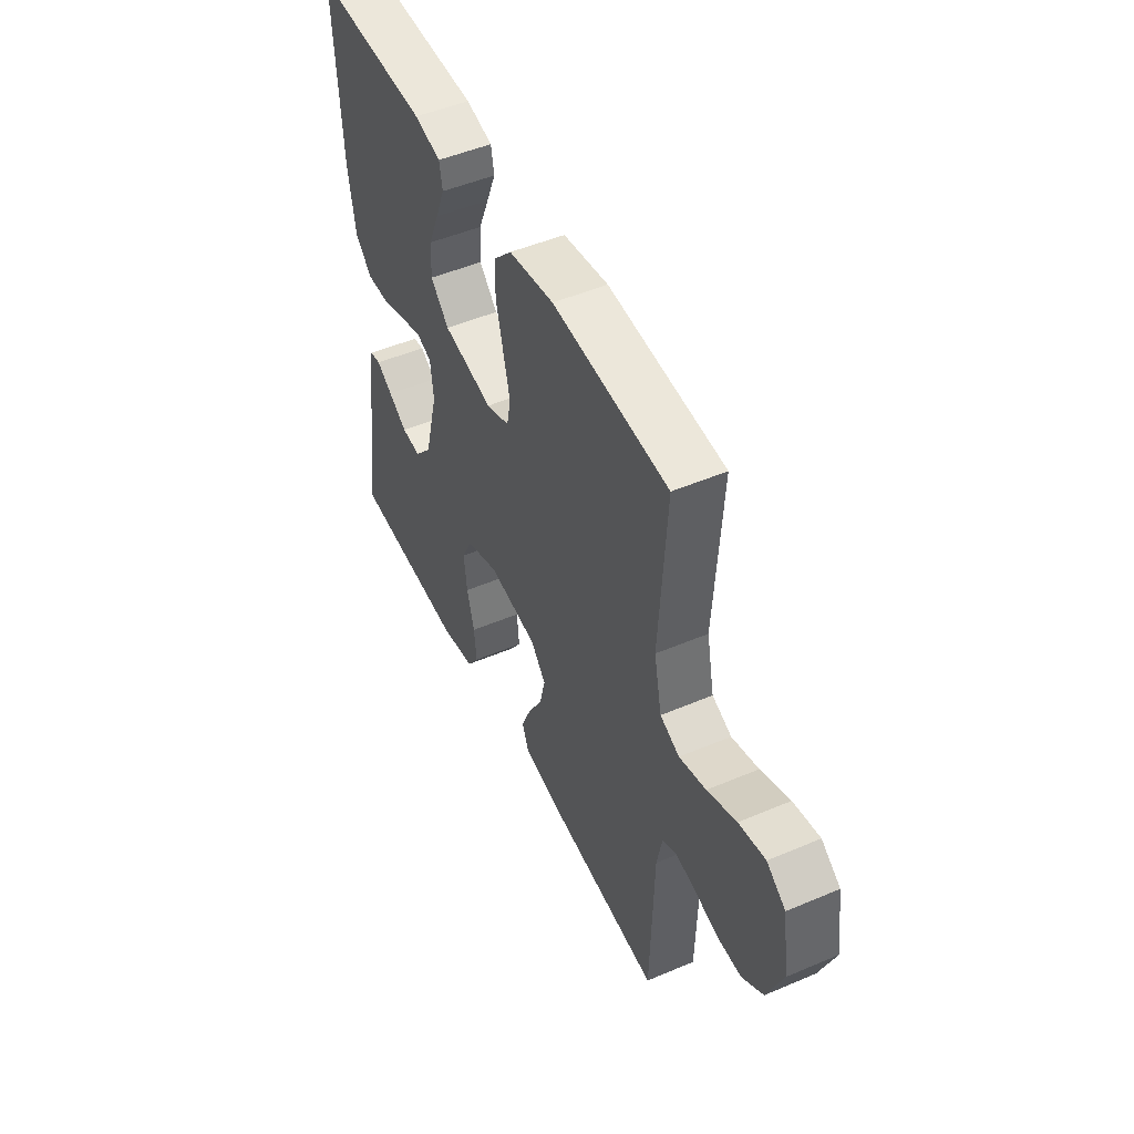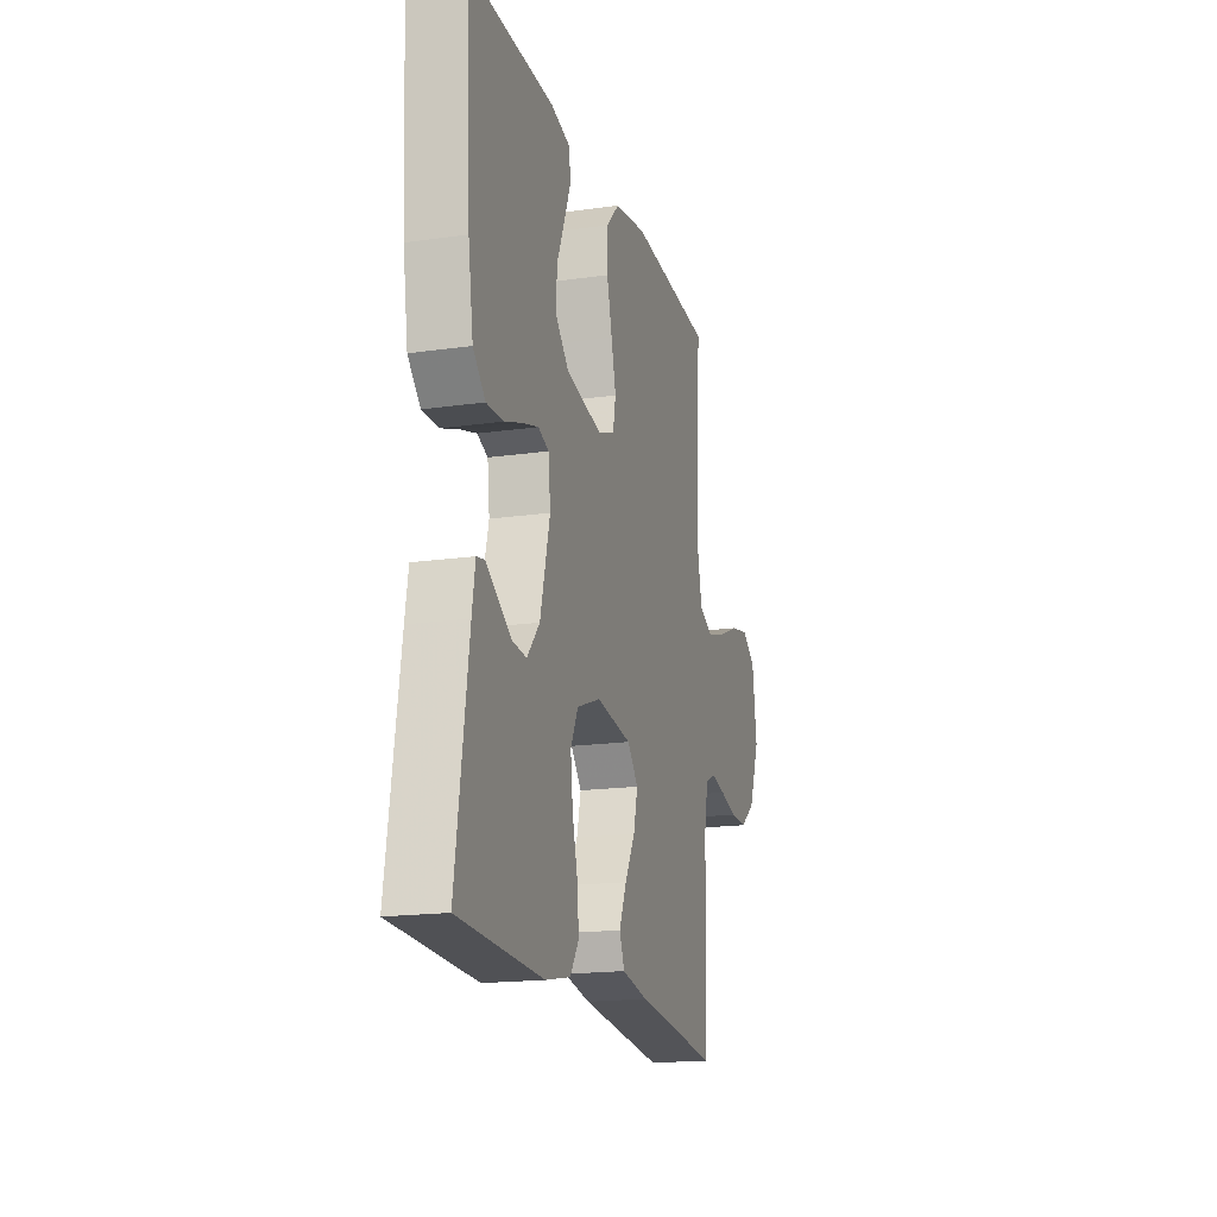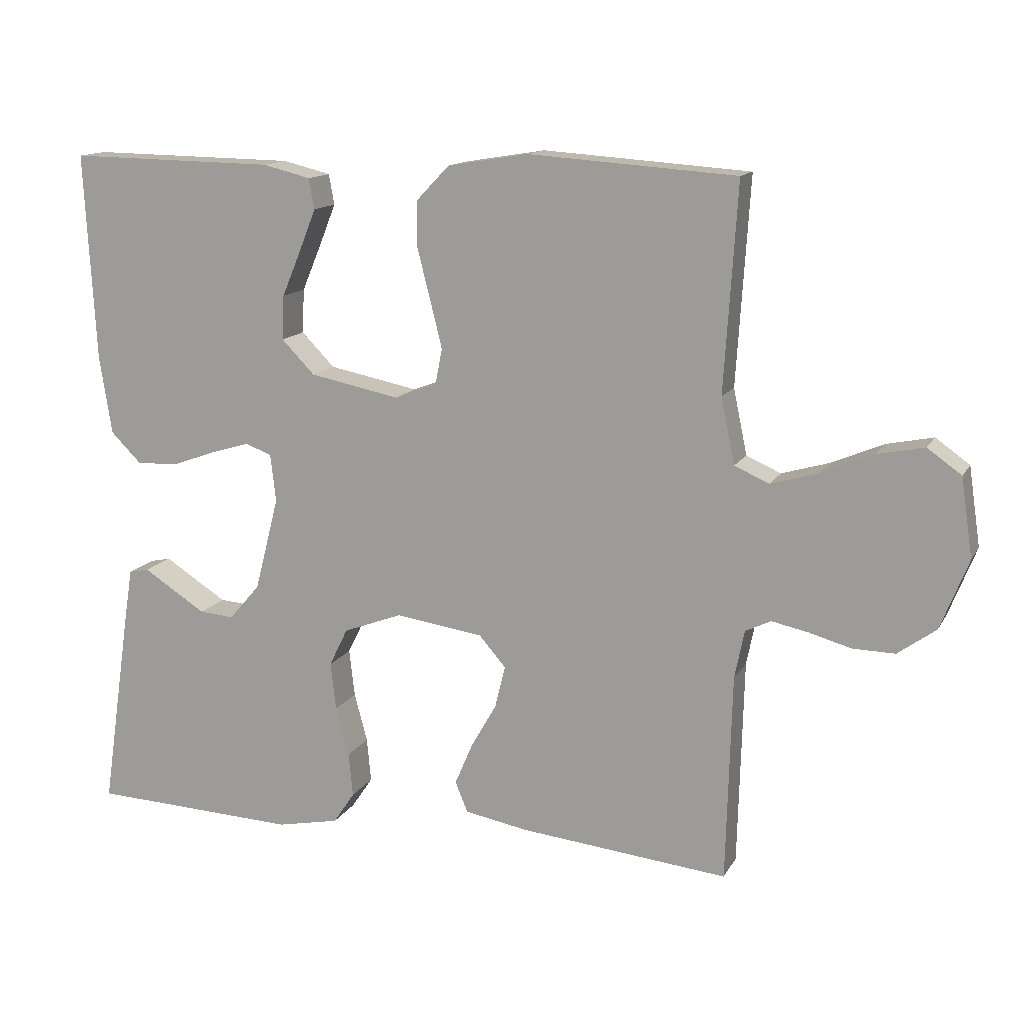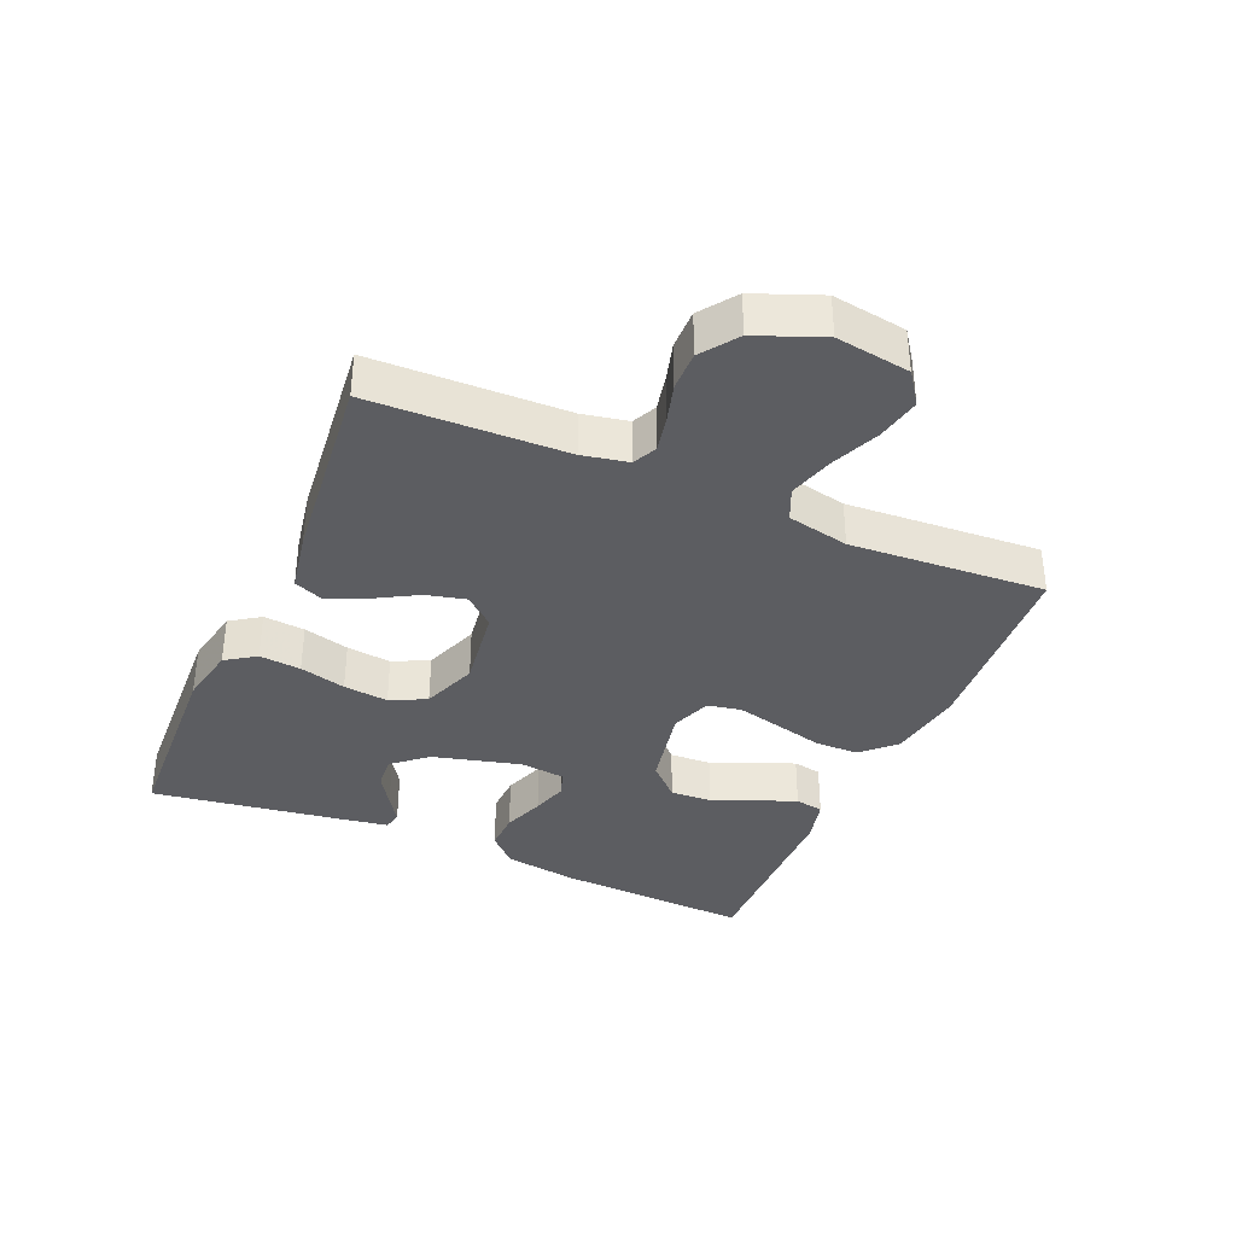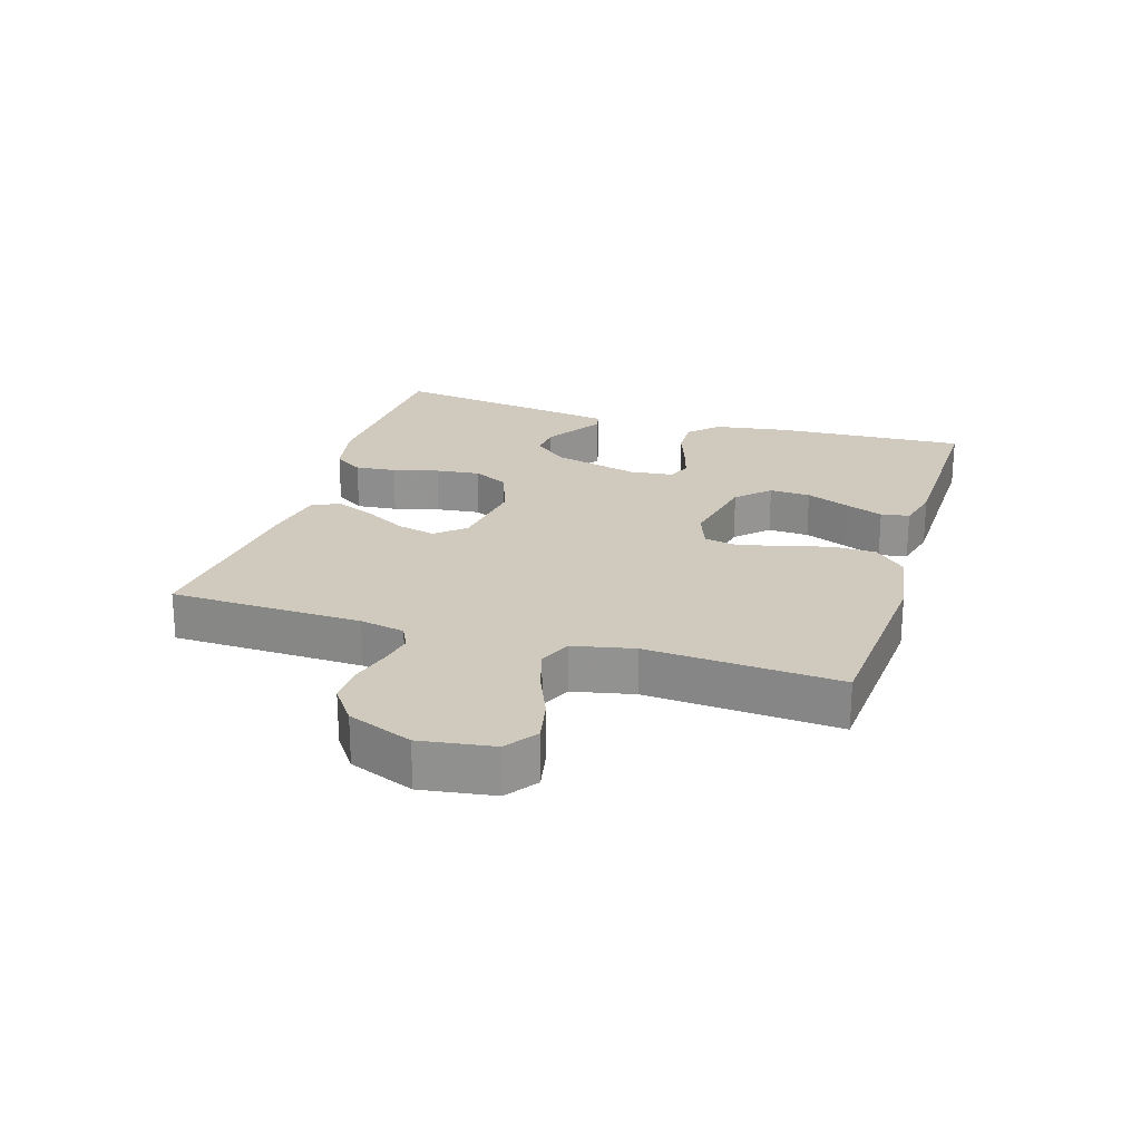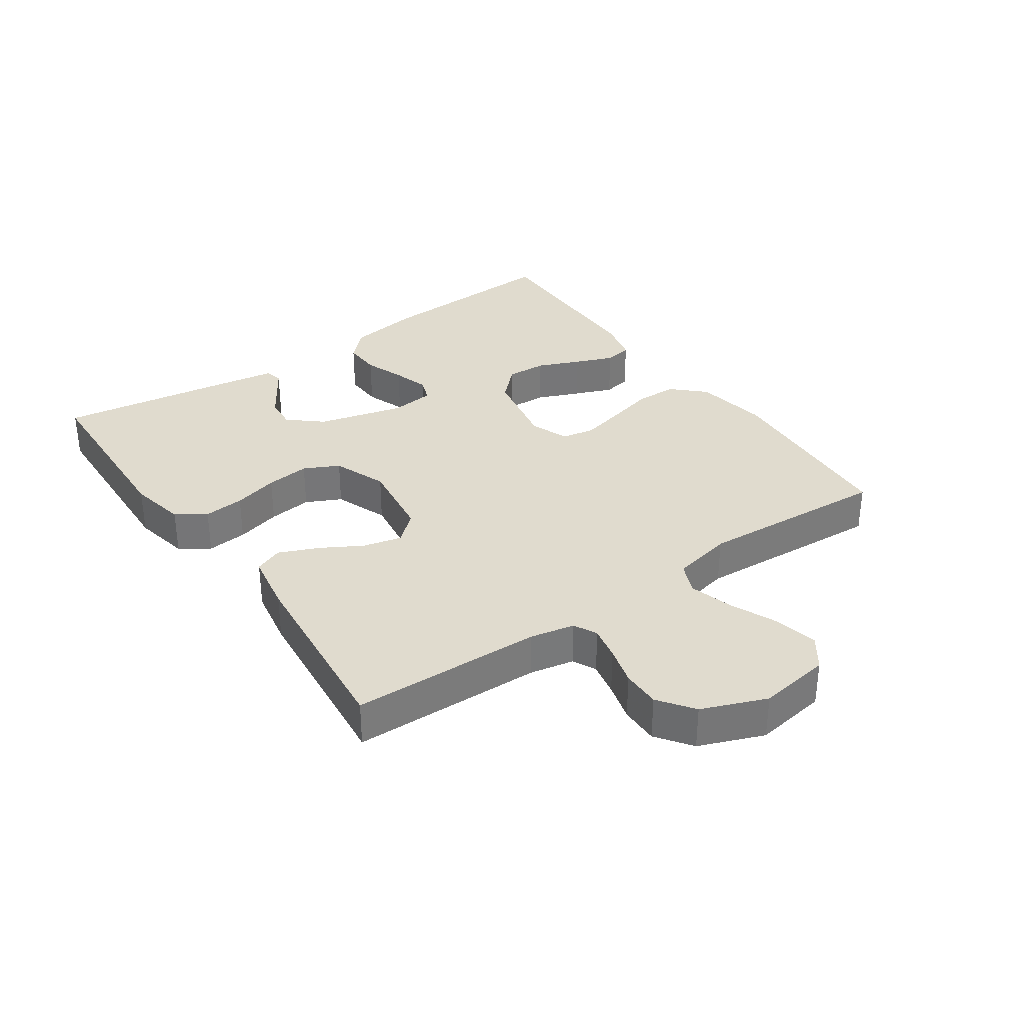
<metadata>
{"format":"obj","ext":"obj","renderer":"f3d","projection":"perspective","resolution":1024,"background":"white","views":[{"elev":49.4,"azim":-115.2,"up":"+Z"},{"elev":-17.7,"azim":105.7,"up":"+Z"},{"elev":13.6,"azim":-160.4,"up":"+Z"},{"elev":-36.5,"azim":-113.3,"up":"+Y"},{"elev":22.8,"azim":-72.8,"up":"+Y"},{"elev":33.5,"azim":-124.9,"up":"+Y"}]}
</metadata>
<code>
v -0.5 0.07 0.5
v -0.2 0.07 0.521
v -0.083 0.07 0.502
v -0.036 0.07 0.453
v -0.035 0.07 0.386
v -0.054 0.07 0.312
v -0.071 0.07 0.243
v -0.061 0.07 0.191
v 0 0.07 0.168
v 0.13 0.07 0.194
v 0.178 0.07 0.243
v 0.175 0.07 0.307
v 0.147 0.07 0.374
v 0.123 0.07 0.434
v 0.131 0.07 0.478
v 0.2 0.07 0.495
v 0.5 0.07 0.5
v 0.484 0.07 0.2
v 0.466 0.07 0.085
v 0.422 0.07 0.041
v 0.362 0.07 0.043
v 0.298 0.07 0.066
v 0.241 0.07 0.083
v 0.203 0.07 0.069
v 0.195 0.07 0
v 0.23 0.07 -0.136
v 0.275 0.07 -0.188
v 0.325 0.07 -0.184
v 0.374 0.07 -0.153
v 0.416 0.07 -0.126
v 0.445 0.07 -0.132
v 0.456 0.07 -0.2
v 0.5 0.07 -0.5
v 0.2 0.07 -0.513
v 0.11 0.07 -0.495
v 0.079 0.07 -0.449
v 0.085 0.07 -0.385
v 0.104 0.07 -0.314
v 0.112 0.07 -0.245
v 0.085 0.07 -0.19
v 0 0.07 -0.158
v -0.127 0.07 -0.176
v -0.166 0.07 -0.221
v -0.151 0.07 -0.282
v -0.114 0.07 -0.347
v -0.088 0.07 -0.408
v -0.106 0.07 -0.452
v -0.2 0.07 -0.469
v -0.5 0.07 -0.5
v -0.508 0.07 -0.2
v -0.522 0.07 -0.13
v -0.559 0.07 -0.112
v -0.612 0.07 -0.123
v -0.673 0.07 -0.14
v -0.734 0.07 -0.141
v -0.789 0.07 -0.101
v -0.829 0.07 0
v -0.812 0.07 0.114
v -0.763 0.07 0.149
v -0.695 0.07 0.135
v -0.62 0.07 0.103
v -0.551 0.07 0.083
v -0.501 0.07 0.105
v -0.481 0.07 0.2
v -0.5 0 0.5
v -0.2 0 0.521
v -0.083 0 0.502
v -0.036 0 0.453
v -0.035 0 0.386
v -0.054 0 0.312
v -0.071 0 0.243
v -0.061 0 0.191
v 0 0 0.168
v 0.13 0 0.194
v 0.178 0 0.243
v 0.175 0 0.307
v 0.147 0 0.374
v 0.123 0 0.434
v 0.131 0 0.478
v 0.2 0 0.495
v 0.5 0 0.5
v 0.484 0 0.2
v 0.466 0 0.085
v 0.422 0 0.041
v 0.362 0 0.043
v 0.298 0 0.066
v 0.241 0 0.083
v 0.203 0 0.069
v 0.195 0 0
v 0.23 0 -0.136
v 0.275 0 -0.188
v 0.325 0 -0.184
v 0.374 0 -0.153
v 0.416 0 -0.126
v 0.445 0 -0.132
v 0.456 0 -0.2
v 0.5 0 -0.5
v 0.2 0 -0.513
v 0.11 0 -0.495
v 0.079 0 -0.449
v 0.085 0 -0.385
v 0.104 0 -0.314
v 0.112 0 -0.245
v 0.085 0 -0.19
v 0 0 -0.158
v -0.127 0 -0.176
v -0.166 0 -0.221
v -0.151 0 -0.282
v -0.114 0 -0.347
v -0.088 0 -0.408
v -0.106 0 -0.452
v -0.2 0 -0.469
v -0.5 0 -0.5
v -0.508 0 -0.2
v -0.522 0 -0.13
v -0.559 0 -0.112
v -0.612 0 -0.123
v -0.673 0 -0.14
v -0.734 0 -0.141
v -0.789 0 -0.101
v -0.829 0 0
v -0.812 0 0.114
v -0.763 0 0.149
v -0.695 0 0.135
v -0.62 0 0.103
v -0.551 0 0.083
v -0.501 0 0.105
v -0.481 0 0.2
f 58 59 60 61
f 58 61 62
f 57 58 62
f 56 57 62
f 53 54 55 56
f 52 53 56 62
f 51 52 62 63
f 47 48 49 50
f 44 45 46 47
f 44 47 50 51
f 35 36 37 38
f 35 38 39
f 34 35 39
f 33 34 39
f 32 33 39 40
f 29 30 31 32
f 28 29 32
f 27 28 32
f 19 20 21 22
f 19 22 23
f 18 19 23
f 17 18 23 24
f 12 13 14 15
f 12 15 16 17
f 3 4 5 6
f 3 6 7
f 64 1 2 3
f 64 3 7
f 63 64 7 8
f 43 44 51 63
f 42 43 63 8
f 41 42 8 9
f 40 41 9 10
f 27 32 40
f 26 27 40
f 25 26 40 10
f 24 25 10 11
f 11 12 17 24
f 125 124 123 122
f 126 125 122
f 126 122 121
f 126 121 120
f 120 119 118 117
f 126 120 117 116
f 127 126 116 115
f 114 113 112 111
f 111 110 109 108
f 115 114 111 108
f 102 101 100 99
f 103 102 99
f 103 99 98
f 103 98 97
f 104 103 97 96
f 96 95 94 93
f 96 93 92
f 96 92 91
f 86 85 84 83
f 87 86 83
f 87 83 82
f 88 87 82 81
f 79 78 77 76
f 81 80 79 76
f 70 69 68 67
f 71 70 67
f 67 66 65 128
f 71 67 128
f 72 71 128 127
f 127 115 108 107
f 72 127 107 106
f 73 72 106 105
f 74 73 105 104
f 104 96 91
f 104 91 90
f 74 104 90 89
f 75 74 89 88
f 88 81 76 75
f 1 65 66 2
f 2 66 67 3
f 3 67 68 4
f 4 68 69 5
f 5 69 70 6
f 6 70 71 7
f 7 71 72 8
f 8 72 73 9
f 9 73 74 10
f 10 74 75 11
f 11 75 76 12
f 12 76 77 13
f 13 77 78 14
f 14 78 79 15
f 15 79 80 16
f 16 80 81 17
f 17 81 82 18
f 18 82 83 19
f 19 83 84 20
f 20 84 85 21
f 21 85 86 22
f 22 86 87 23
f 23 87 88 24
f 24 88 89 25
f 25 89 90 26
f 26 90 91 27
f 27 91 92 28
f 28 92 93 29
f 29 93 94 30
f 30 94 95 31
f 31 95 96 32
f 32 96 97 33
f 33 97 98 34
f 34 98 99 35
f 35 99 100 36
f 36 100 101 37
f 37 101 102 38
f 38 102 103 39
f 39 103 104 40
f 40 104 105 41
f 41 105 106 42
f 42 106 107 43
f 43 107 108 44
f 44 108 109 45
f 45 109 110 46
f 46 110 111 47
f 47 111 112 48
f 48 112 113 49
f 49 113 114 50
f 50 114 115 51
f 51 115 116 52
f 52 116 117 53
f 53 117 118 54
f 54 118 119 55
f 55 119 120 56
f 56 120 121 57
f 57 121 122 58
f 58 122 123 59
f 59 123 124 60
f 60 124 125 61
f 61 125 126 62
f 62 126 127 63
f 63 127 128 64
f 64 128 65 1

</code>
